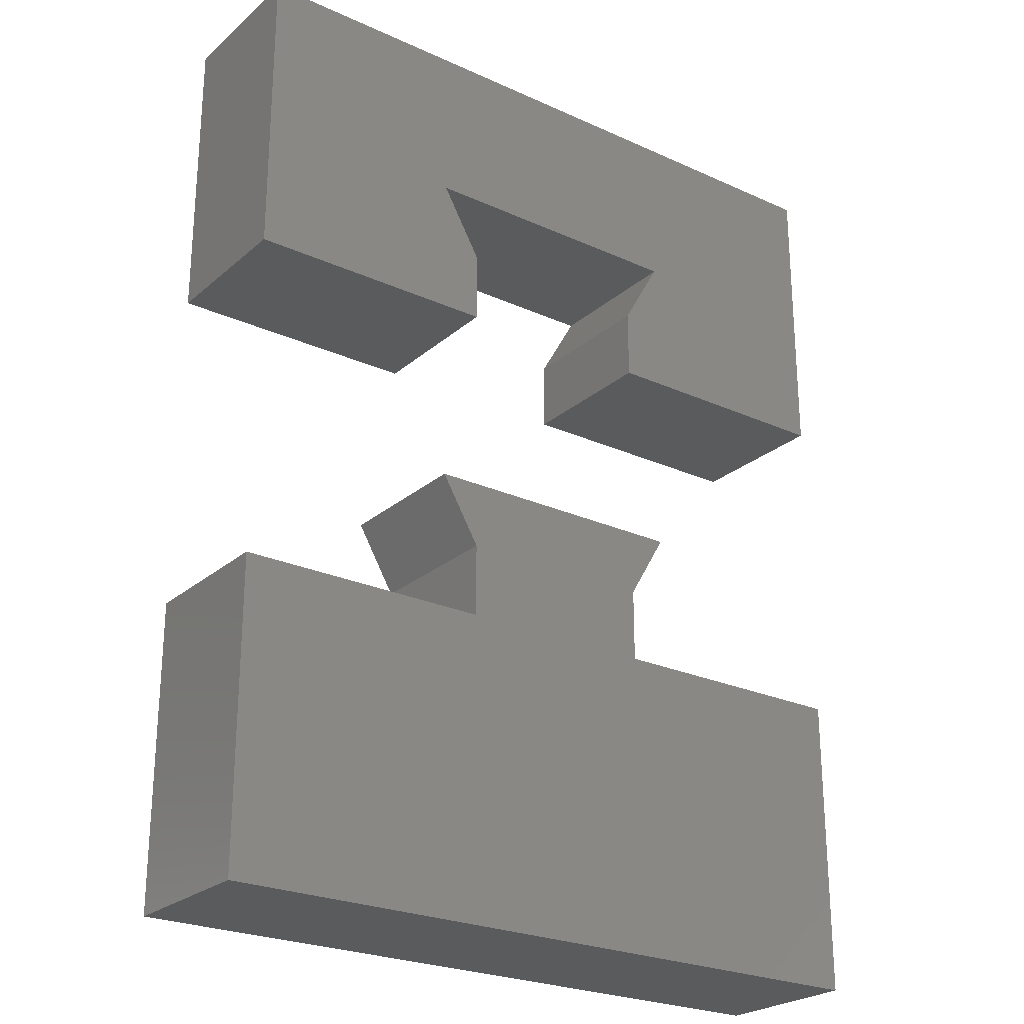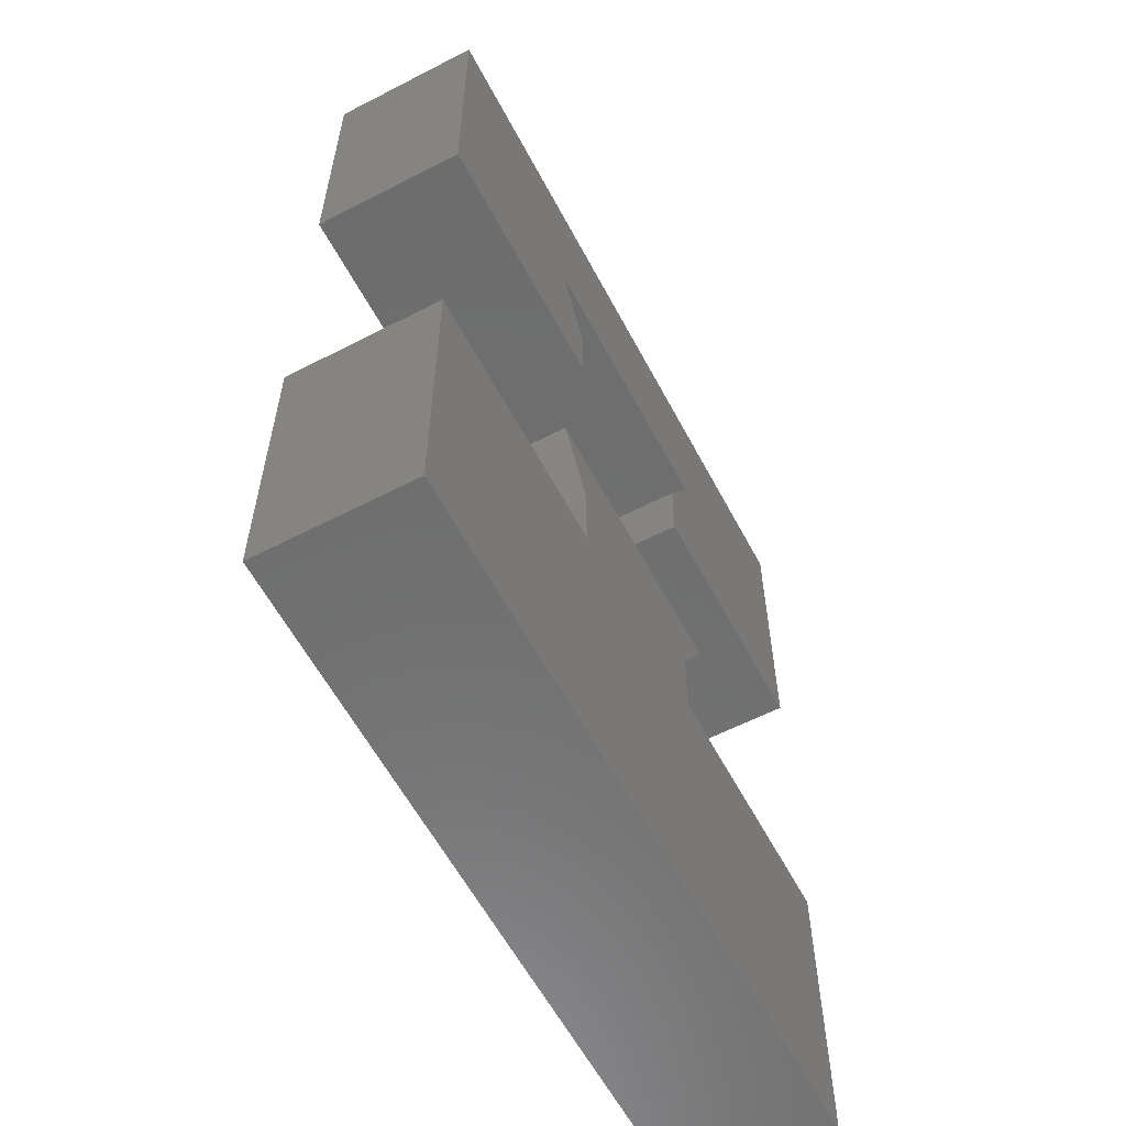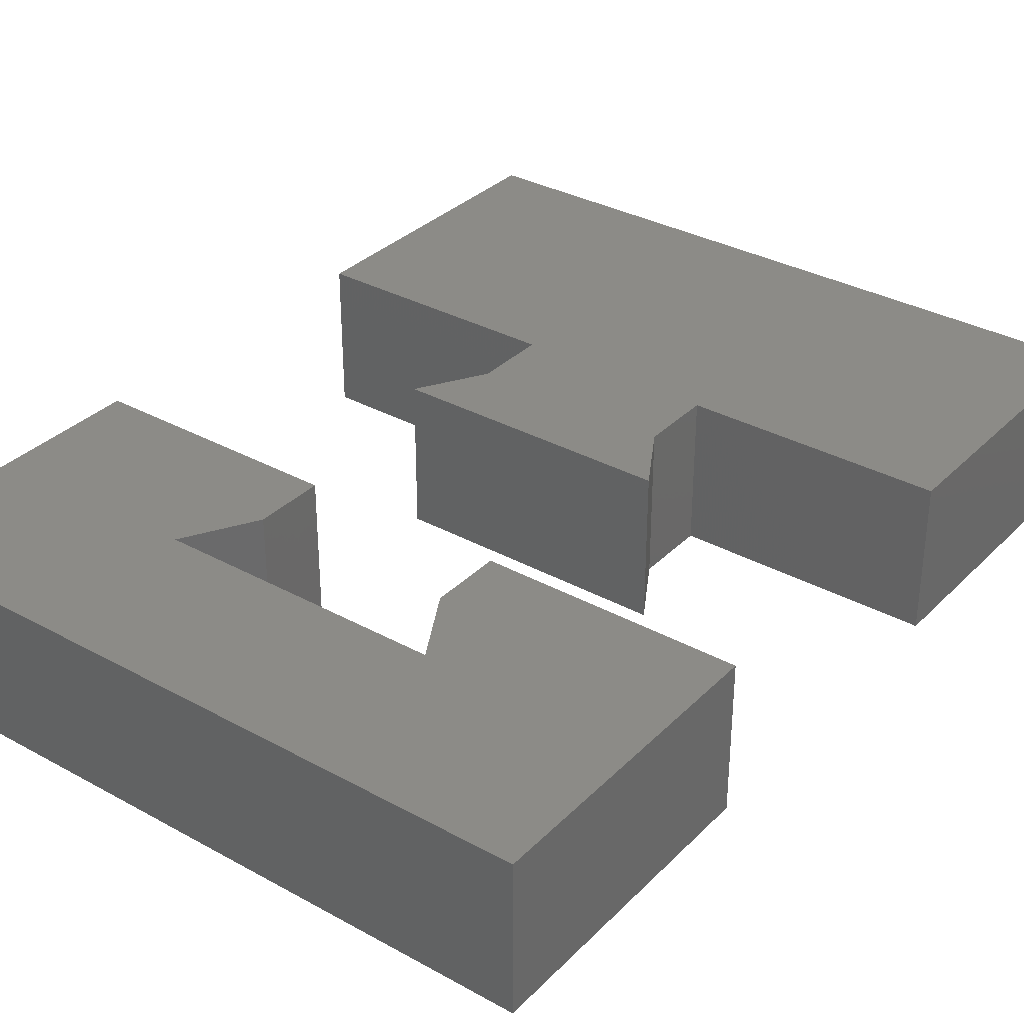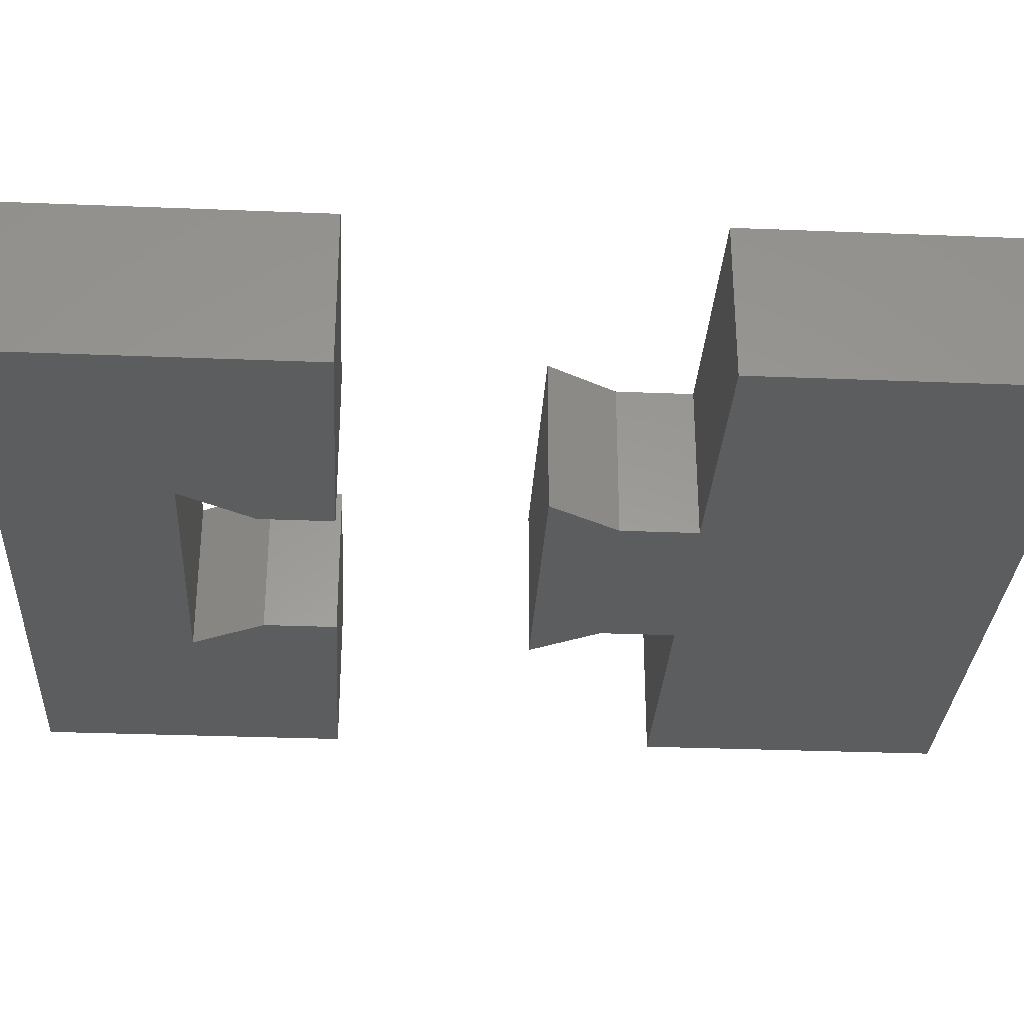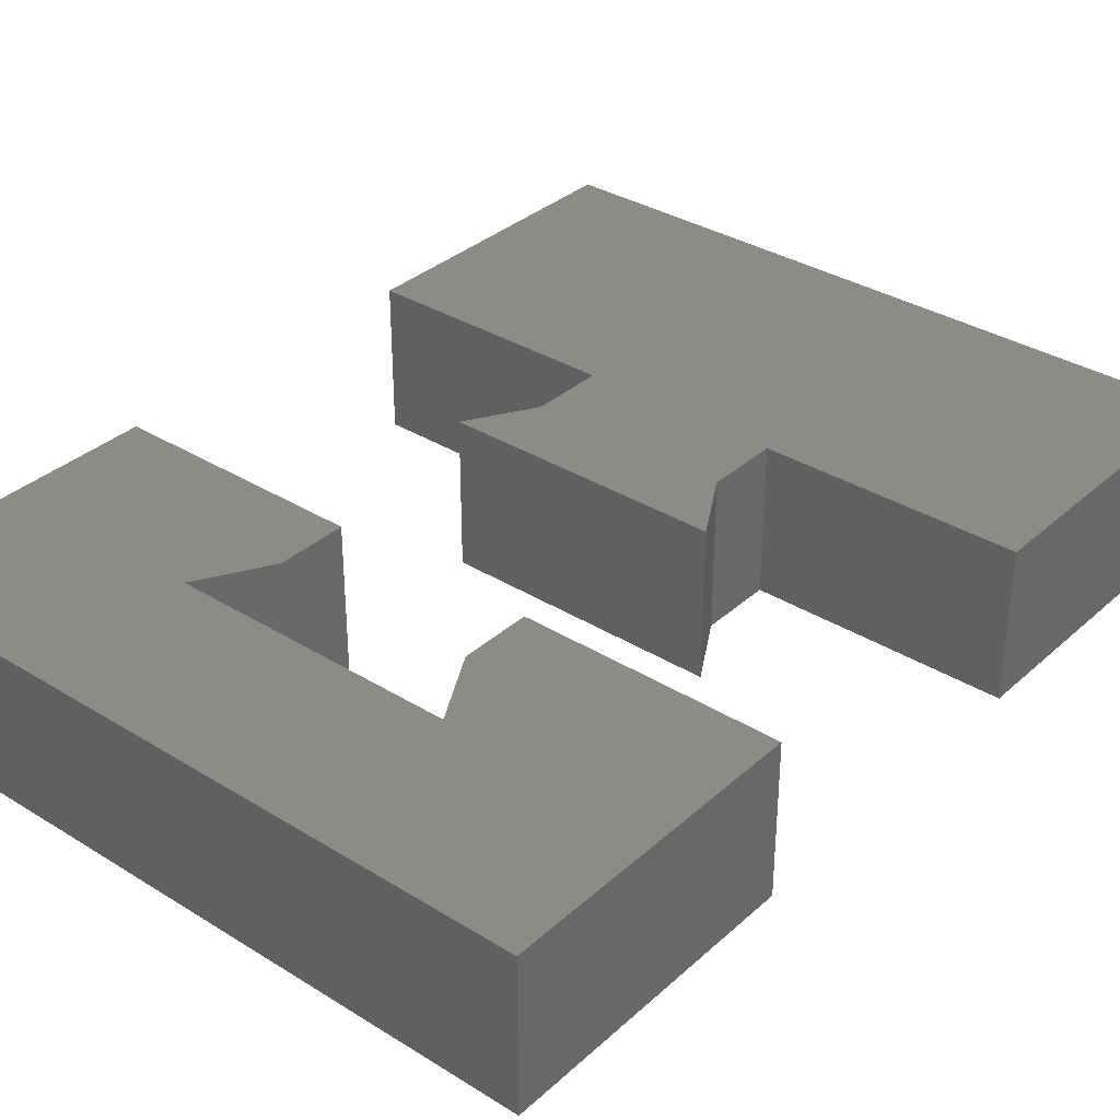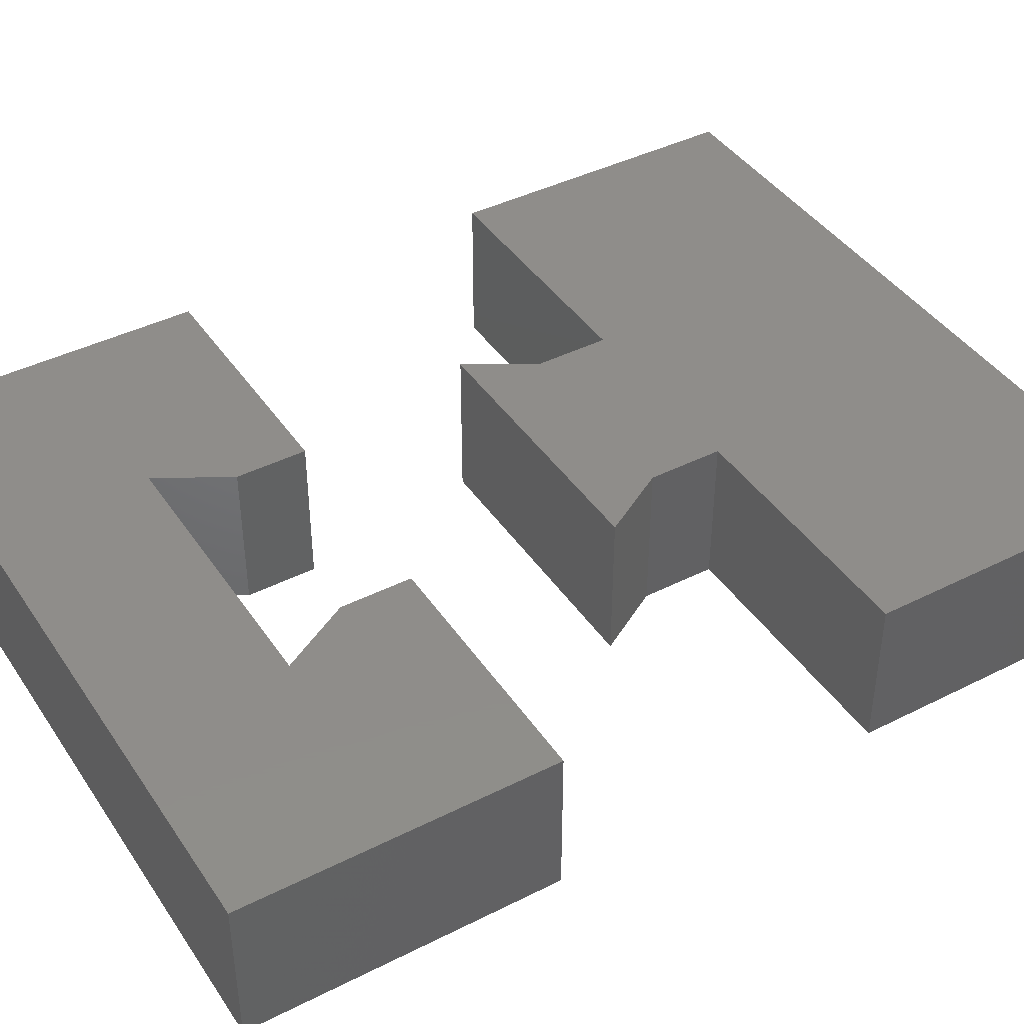
<metadata>
{"format":"stl","ext":"stl","renderer":"f3d","projection":"perspective","resolution":1024,"background":"white","views":[{"elev":-24.9,"azim":-36.4,"up":"+Y"},{"elev":-59.5,"azim":-62.1,"up":"+Y"},{"elev":33.3,"azim":-143.0,"up":"+Z"},{"elev":-30.9,"azim":-93.3,"up":"+Z"},{"elev":34.2,"azim":-140.1,"up":"+Z"},{"elev":41.9,"azim":-121.2,"up":"+Z"}]}
</metadata>
<code>
# stl→obj: 40 verts, 72 faces
v 10.17 223 10.02
v -1.568 219.7 10.02
v -3.511 223 10.02
v -1.568 216.1 10.02
v 8.232 219.7 10.02
v -14.17 201.1 10.02
v -14.17 216.1 10.02
v 20.83 201.1 10.02
v 8.232 216.1 10.02
v 20.83 216.1 10.02
v 20.83 201.1 17.52
v -14.17 216.1 17.52
v -14.17 201.1 17.52
v -1.568 216.1 17.52
v -1.568 219.7 17.52
v 8.232 216.1 17.52
v 20.83 216.1 17.52
v 10.17 223 17.52
v -3.511 223 17.52
v 8.232 219.7 17.52
v -14.17 247.4 10.02
v -3.668 239.4 10.02
v -14.17 232.4 10.02
v 20.83 247.4 10.02
v 10.33 239.4 10.02
v 8.332 235.9 10.02
v 20.83 232.4 10.02
v 8.332 232.4 10.02
v -1.668 232.4 10.02
v -1.668 235.9 10.02
v -1.668 232.4 17.52
v -3.668 239.4 17.52
v -14.17 232.4 17.52
v -1.668 235.9 17.52
v 20.83 232.4 17.52
v 8.332 235.9 17.52
v 8.332 232.4 17.52
v 10.33 239.4 17.52
v 20.83 247.4 17.52
v -14.17 247.4 17.52
f 1 2 3
f 2 1 4
f 4 1 5
f 4 6 7
f 6 4 8
f 8 4 9
f 9 4 5
f 8 9 10
f 11 12 13
f 12 11 14
f 14 11 15
f 15 11 16
f 16 11 17
f 15 18 19
f 18 15 20
f 20 15 16
f 12 6 13
f 6 12 7
f 11 6 8
f 6 11 13
f 8 17 11
f 17 8 10
f 16 10 9
f 10 16 17
f 9 20 16
f 20 9 5
f 5 18 20
f 18 5 1
f 19 1 3
f 1 19 18
f 19 2 15
f 2 19 3
f 15 4 14
f 4 15 2
f 12 4 7
f 4 12 14
f 21 22 23
f 22 21 24
f 22 24 25
f 26 27 28
f 27 26 25
f 27 25 24
f 22 29 23
f 29 22 30
f 31 32 33
f 32 31 34
f 35 36 37
f 36 35 38
f 38 35 39
f 40 32 39
f 32 40 33
f 39 32 38
f 33 21 23
f 21 33 40
f 29 33 23
f 33 29 31
f 30 31 29
f 31 30 34
f 22 34 30
f 34 22 32
f 25 32 22
f 32 25 38
f 36 25 26
f 25 36 38
f 37 26 28
f 26 37 36
f 35 28 27
f 28 35 37
f 24 35 27
f 35 24 39
f 40 24 21
f 24 40 39

</code>
